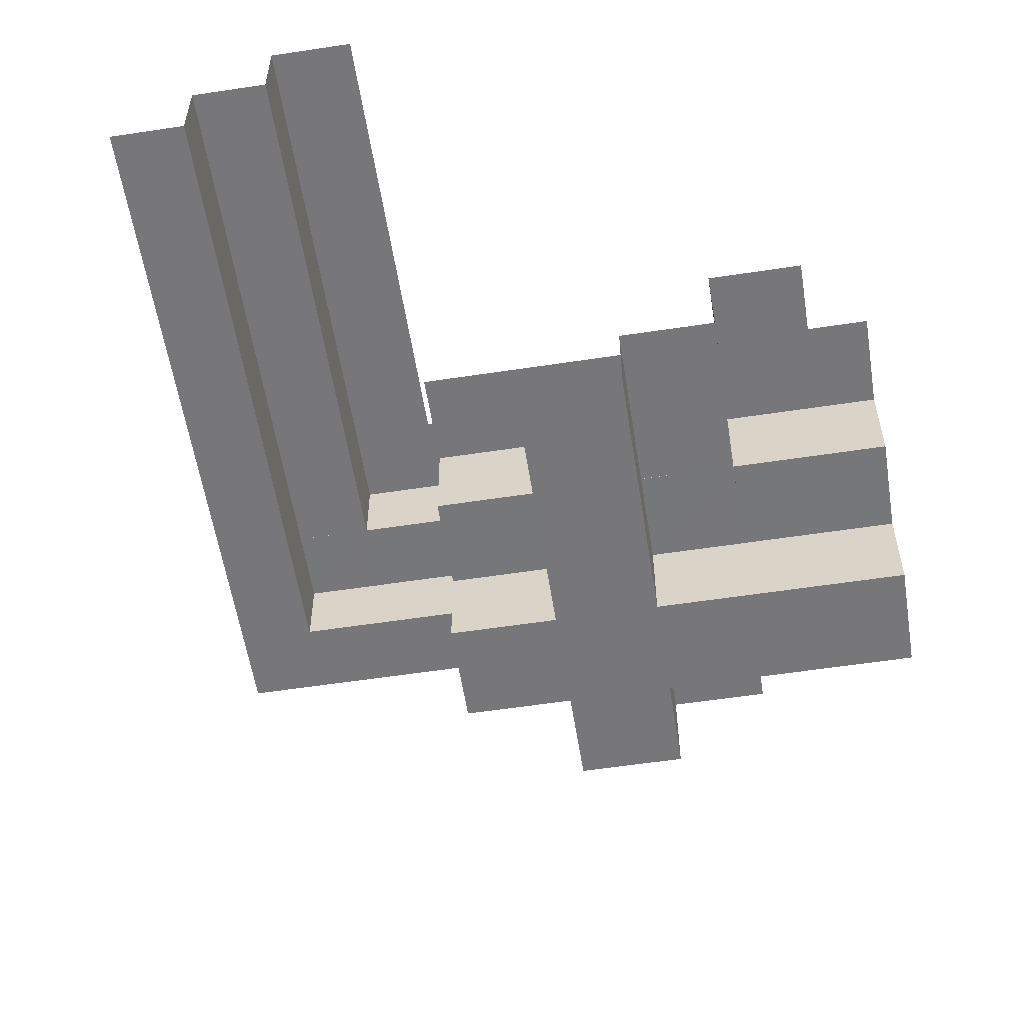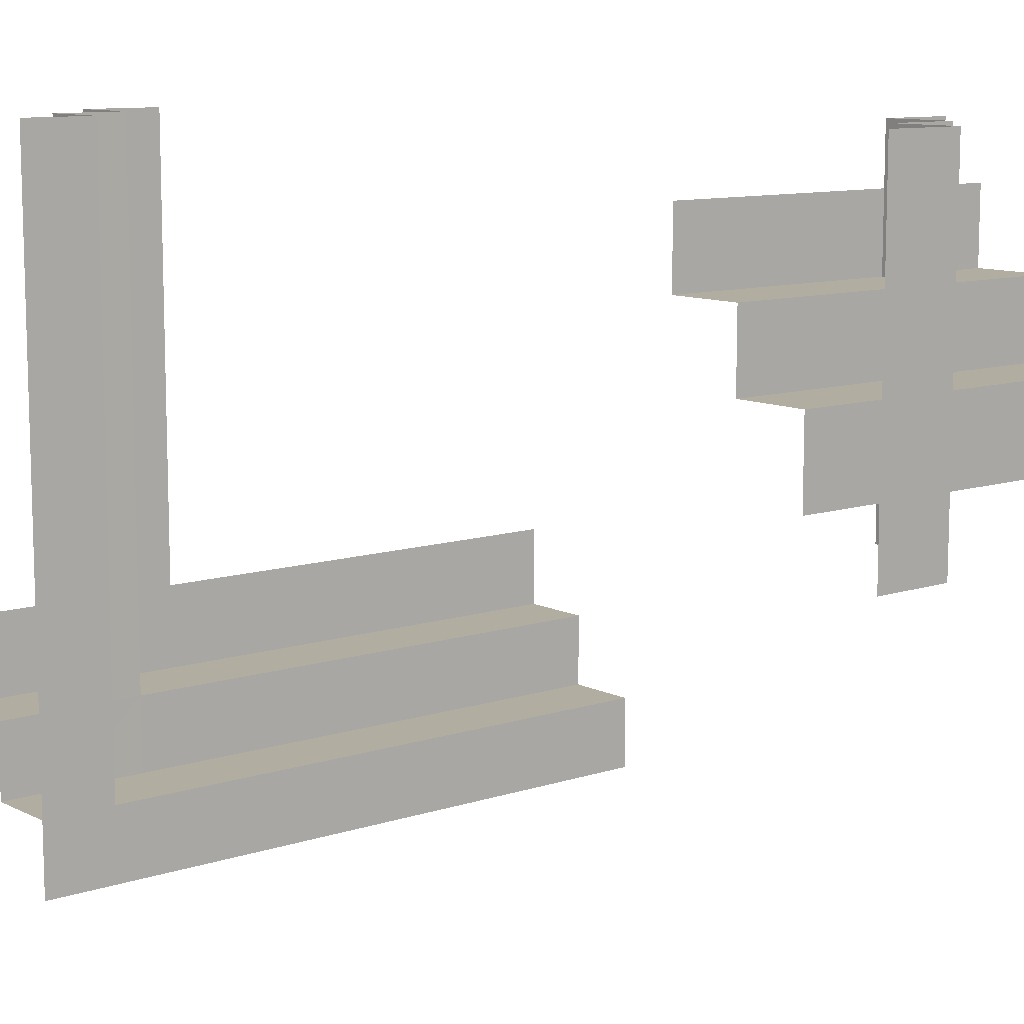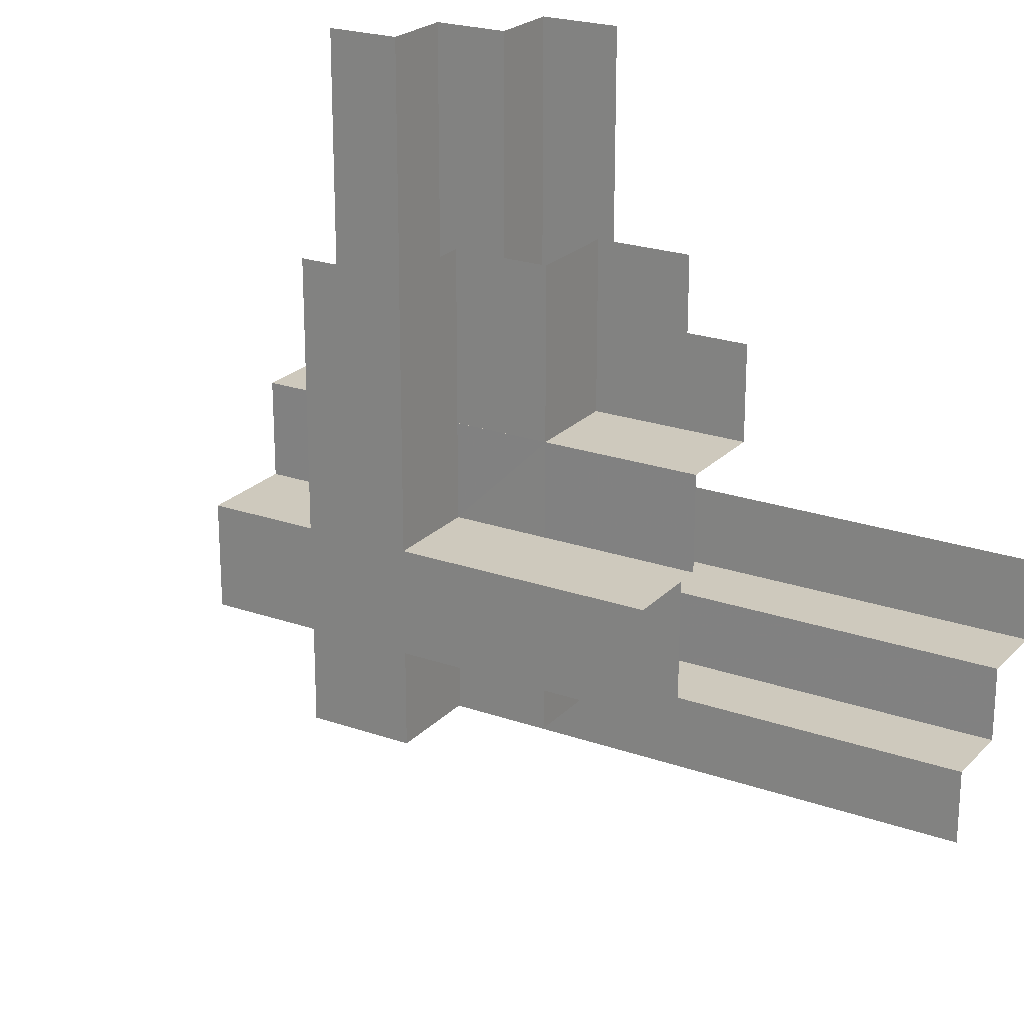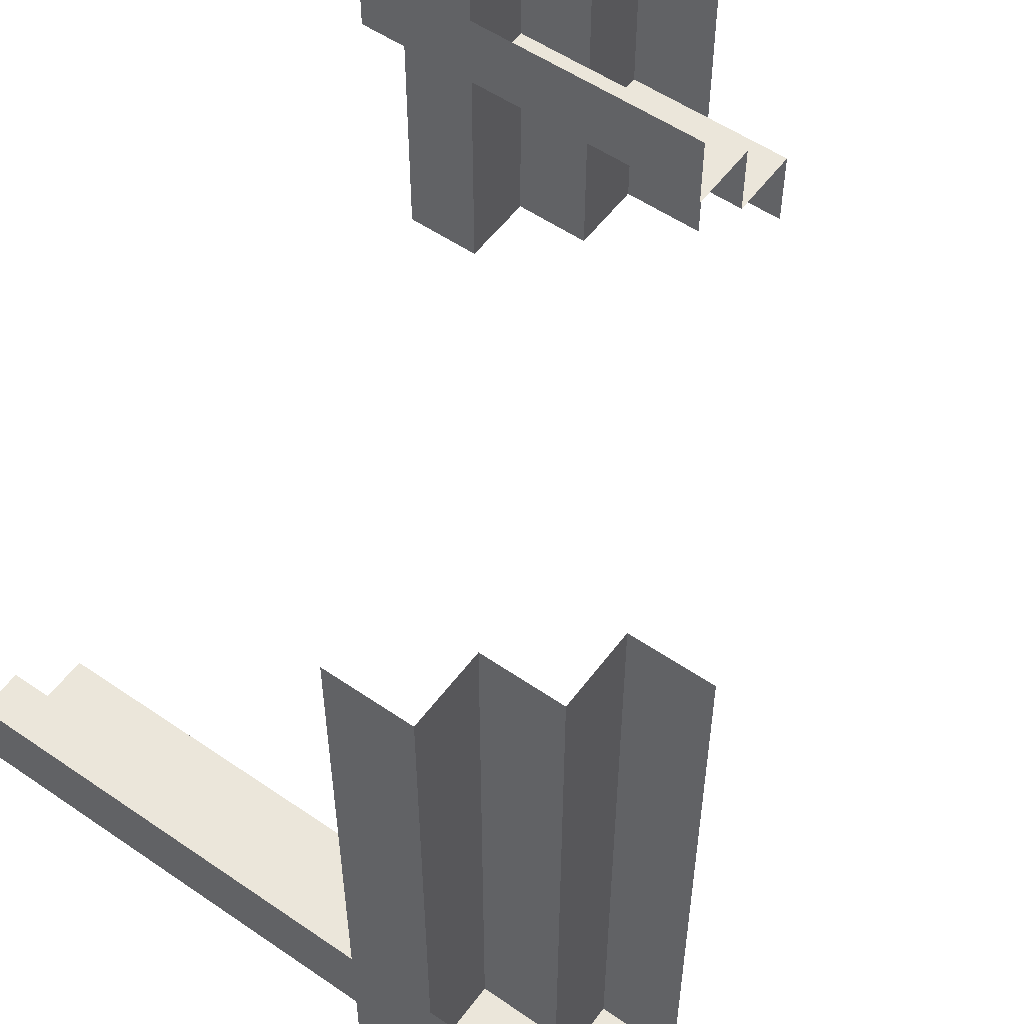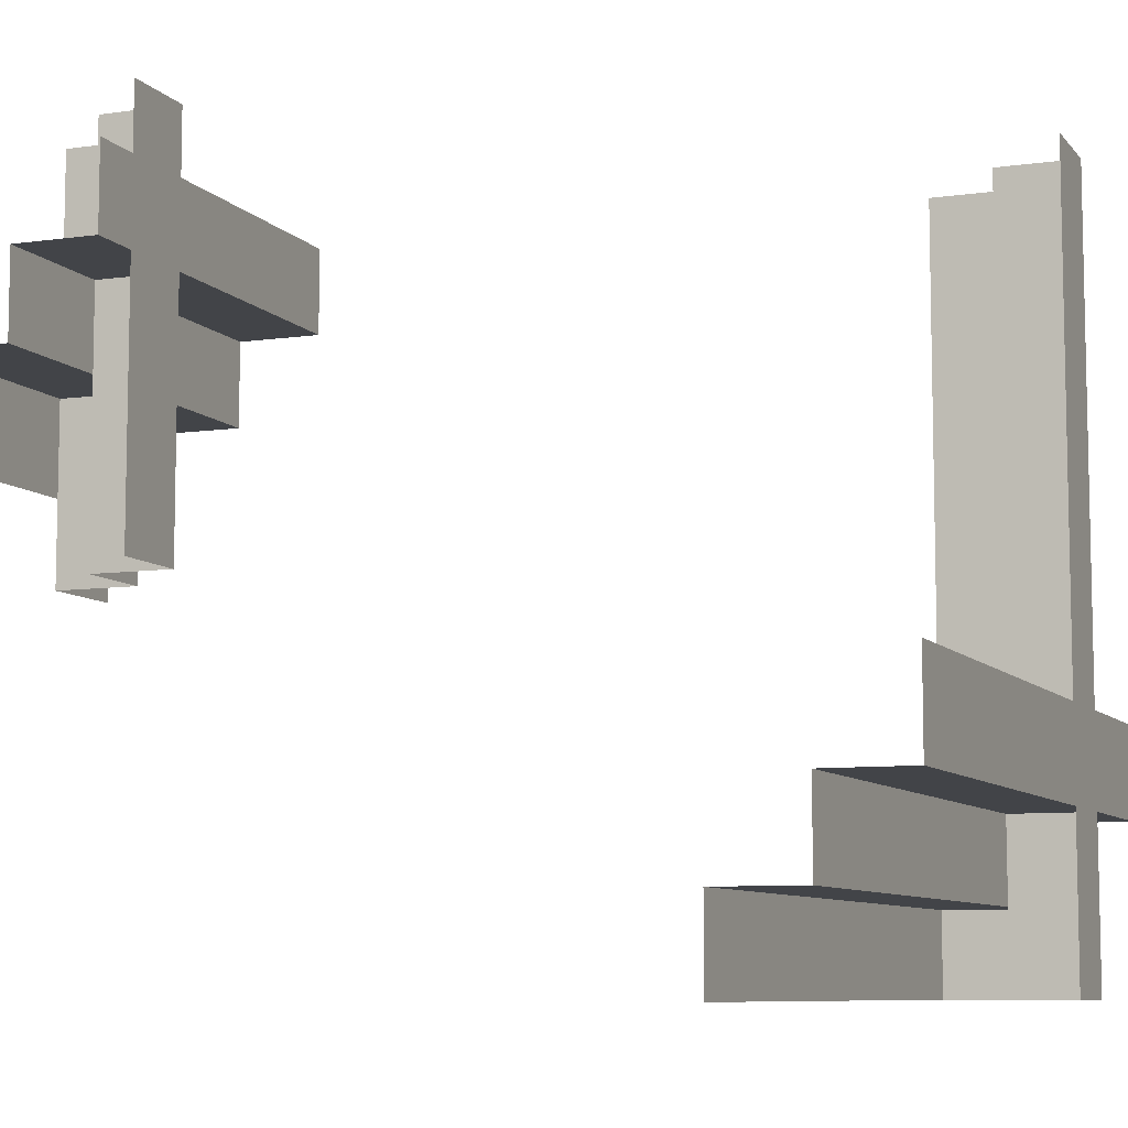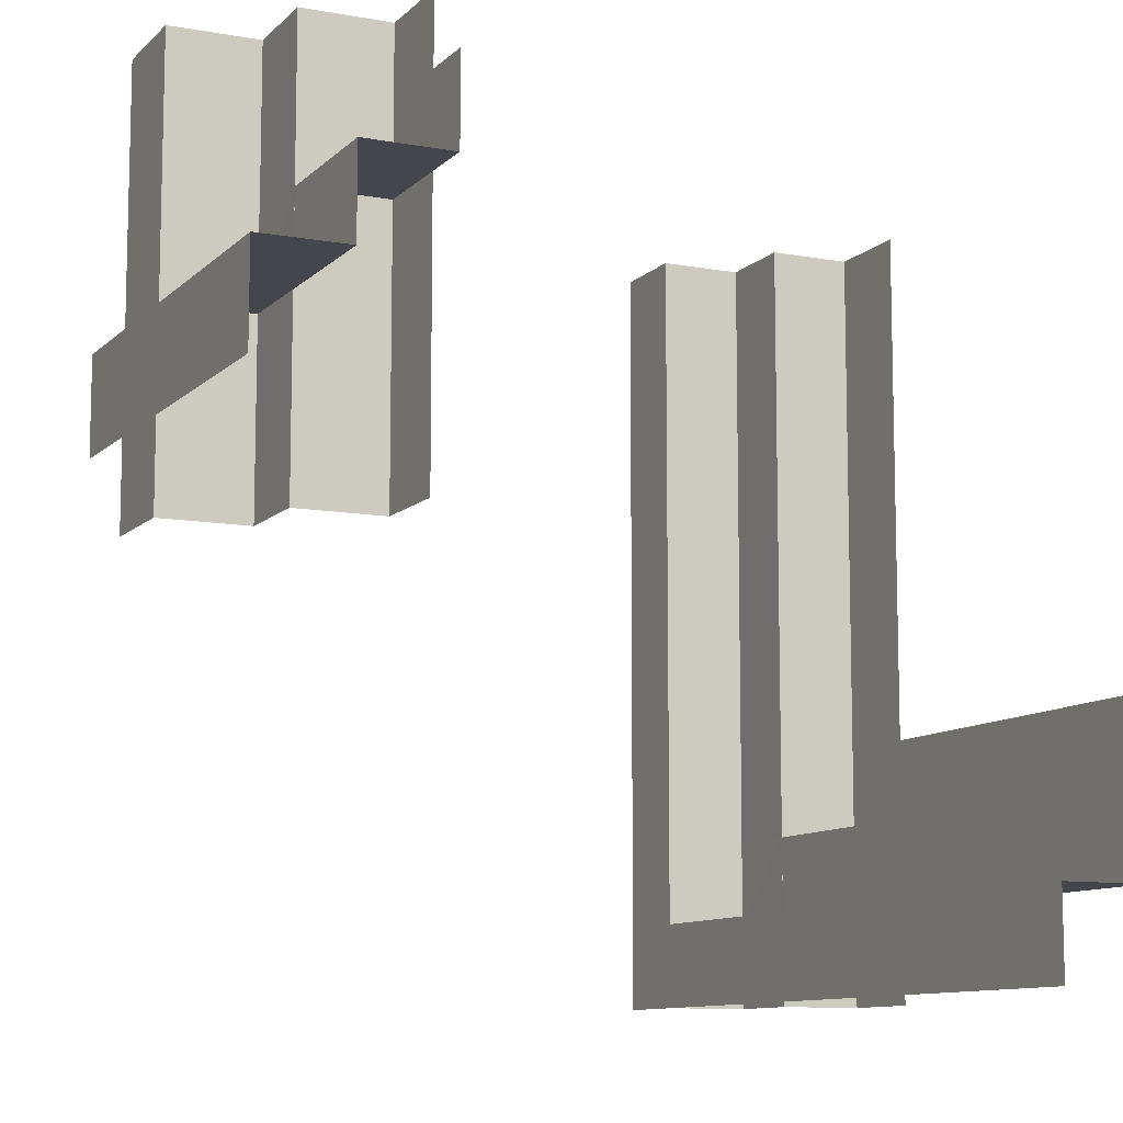
<metadata>
{"format":"obj","ext":"obj","renderer":"f3d","projection":"perspective","resolution":1024,"background":"white","views":[{"elev":-57.2,"azim":-171.0,"up":"+Z"},{"elev":10.4,"azim":140.6,"up":"+Y"},{"elev":22.7,"azim":-148.9,"up":"+Y"},{"elev":54.7,"azim":36.0,"up":"+Y"},{"elev":-8.1,"azim":-68.4,"up":"+Y"},{"elev":-10.1,"azim":-115.1,"up":"+Y"}]}
</metadata>
<code>
v 0 0.21 -0.4639
v 0 0.21 -0.4139
v 0 0.21 -0.5139
v 0 0.1 -0.5139
v -0.5 -0.3357 0.4141
v -0.5 -0.3357 0.3141
v -0.5 -0.3357 0.3641
v -0.5 -0.4357 0.3141
v -0.325 -9.5e-07 -0.4141
v -0.325 -9.5e-07 -0.3641
v -0.325 -9.5e-07 -0.3141
v -0.325 0.4894 -0.4141
v -0.325 0.4894 -0.3641
v -0.325 0.4894 -0.3141
v -0.0375 -0.125 0.5139
v -0.0375 -0.4357 0.3141
v -0.425 -9.5e-07 -0.3141
v -0.425 0.2447 -0.3141
v -0.425 0.4894 -0.3141
v 0.2244 -0.4356 0.4139
v 0.2244 0.4894 0.4139
v 0.2244 -0.4356 0.4639
v 0.2244 -0.4356 0.5139
v 0.2244 0.4894 0.5139
v 0.2244 0.4894 0.4639
v 0.1144 -0.4356 0.5139
v 0.1144 0.02685 0.5139
v 0.1144 0.4894 0.5139
v 0.425 -0.125 0.5139
v 0.425 -0.235 0.4639
v 0.425 -0.235 0.5139
v 0.425 -0.235 0.4139
v -0.2447 0.4106 -0.3141
v -0.2447 0.1 -0.5139
v -0.5 -0.125 0.5139
v -0.5 -0.235 0.4139
v -0.5 -0.235 0.4639
v -0.5 -0.235 0.5139
v -3.81e-06 0.4106 -0.3141
v -3.81e-06 0.3106 -0.4141
v -3.81e-06 0.3106 -0.3641
v -3.81e-06 0.3106 -0.3141
v -0.1144 9.5e-07 -0.5139
v -0.1144 0.2447 -0.5139
v -0.1144 0.4894 -0.5139
v -0.2244 9.5e-07 -0.4139
v -0.2244 9.5e-07 -0.5139
v -0.2244 9.5e-07 -0.4639
v -0.2244 0.4894 -0.4139
v -0.2244 0.4894 -0.4639
v -0.2244 0.4894 -0.5139
v 0.425 -0.3357 0.3141
v 0.425 -0.3357 0.3641
v 0.425 -0.3357 0.4141
v 0.425 -0.4357 0.3141
v 0.425 0.02685 0.3141
v 0.425 0.4894 0.3141
v 0.325 -0.4357 0.4141
v 0.325 -0.4357 0.3641
v 0.325 0.4894 0.3641
v 0.325 0.4894 0.4141
v 0.325 -0.4357 0.3141
v 0.325 0.4894 0.3141
v -0.4894 0.4106 -0.3141
v -0.4894 0.21 -0.4139
v -0.4894 0.21 -0.5139
v -0.4894 0.21 -0.4639
v -0.4894 0.1 -0.5139
v -0.4894 0.3106 -0.3641
v -0.4894 0.3106 -0.3141
v -0.4894 0.3106 -0.4141
f 70 33 64
f 39 33 42
f 70 42 33
f 42 70 41
f 71 40 69
f 40 71 65
f 2 65 1
f 66 3 67
f 34 3 66
f 66 68 34
f 3 34 4
f 70 69 41
f 40 41 69
f 40 65 2
f 65 67 1
f 3 1 67
f 62 56 55
f 57 56 63
f 62 63 56
f 63 62 60
f 58 61 59
f 61 58 20
f 21 20 25
f 23 24 22
f 27 24 23
f 23 26 27
f 24 27 28
f 62 59 60
f 61 60 59
f 61 20 21
f 20 22 25
f 24 25 22
f 6 16 8
f 55 16 52
f 6 52 16
f 52 6 53
f 5 54 7
f 54 5 36
f 32 36 30
f 38 31 37
f 15 31 38
f 38 35 15
f 31 15 29
f 6 7 53
f 54 53 7
f 54 36 32
f 36 37 30
f 31 30 37
f 11 18 17
f 19 18 14
f 11 14 18
f 14 11 13
f 9 12 10
f 12 9 46
f 49 46 50
f 47 51 48
f 44 51 47
f 47 43 44
f 51 44 45
f 11 10 13
f 12 13 10
f 12 46 49
f 46 48 50
f 51 50 48

</code>
